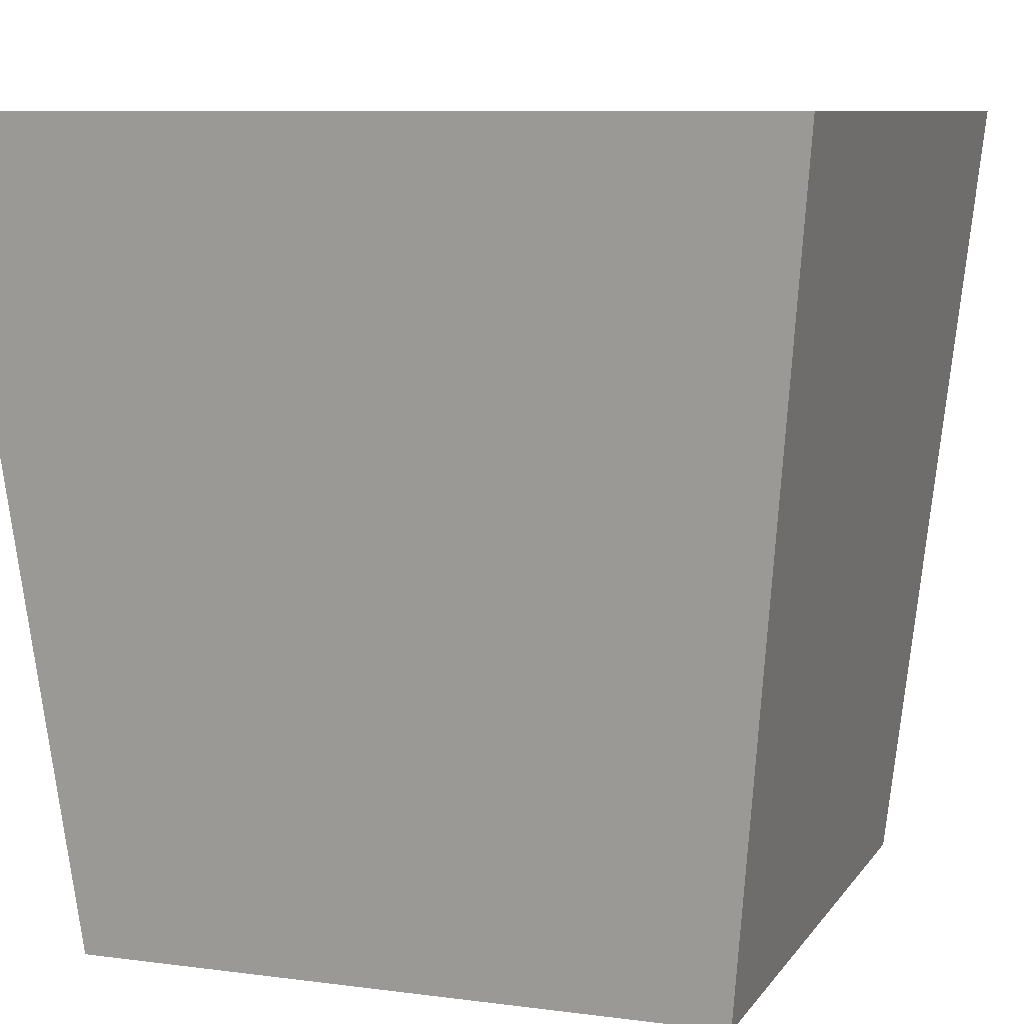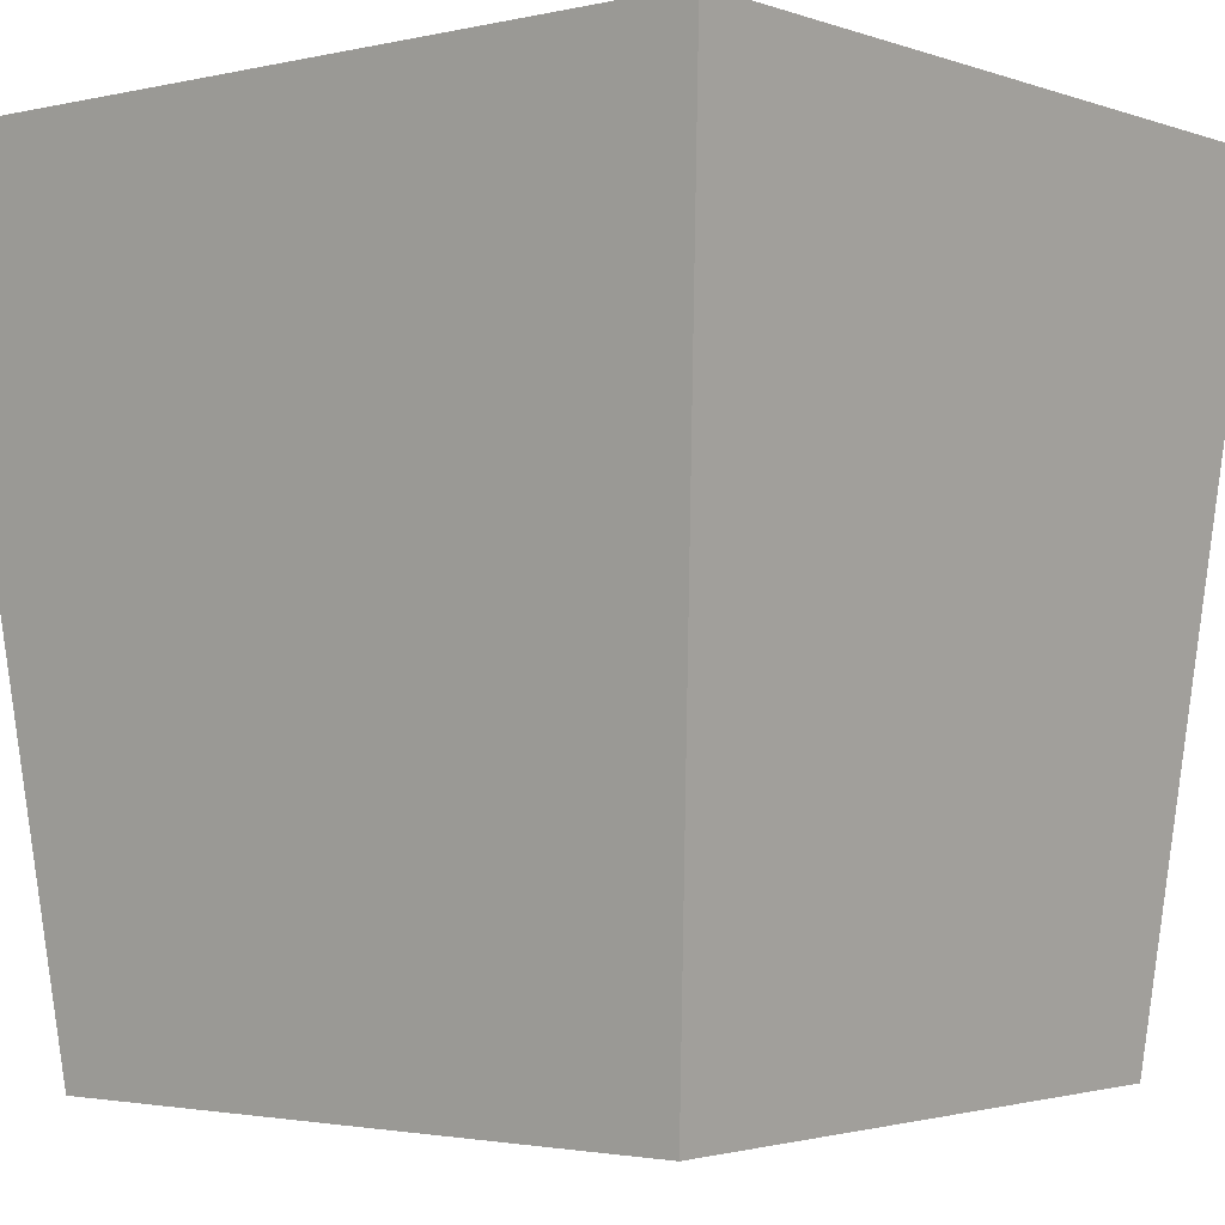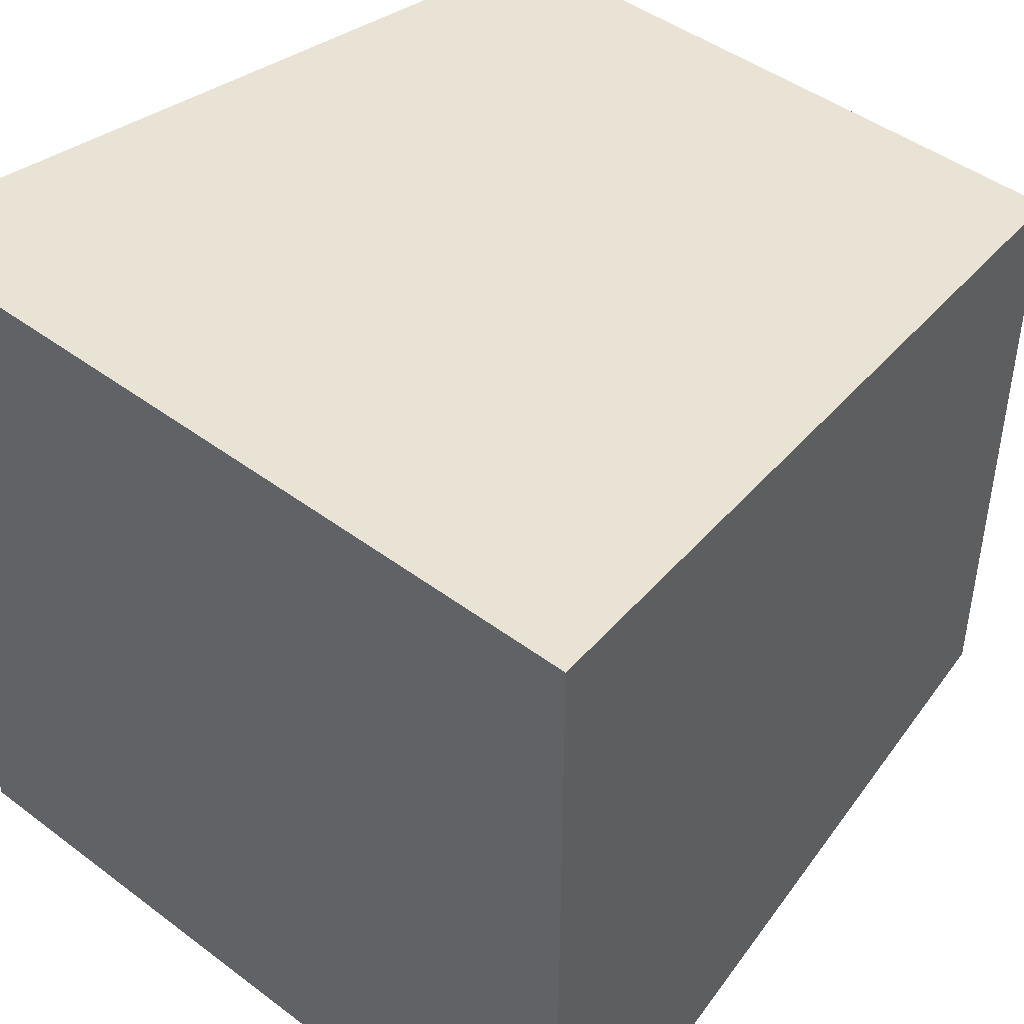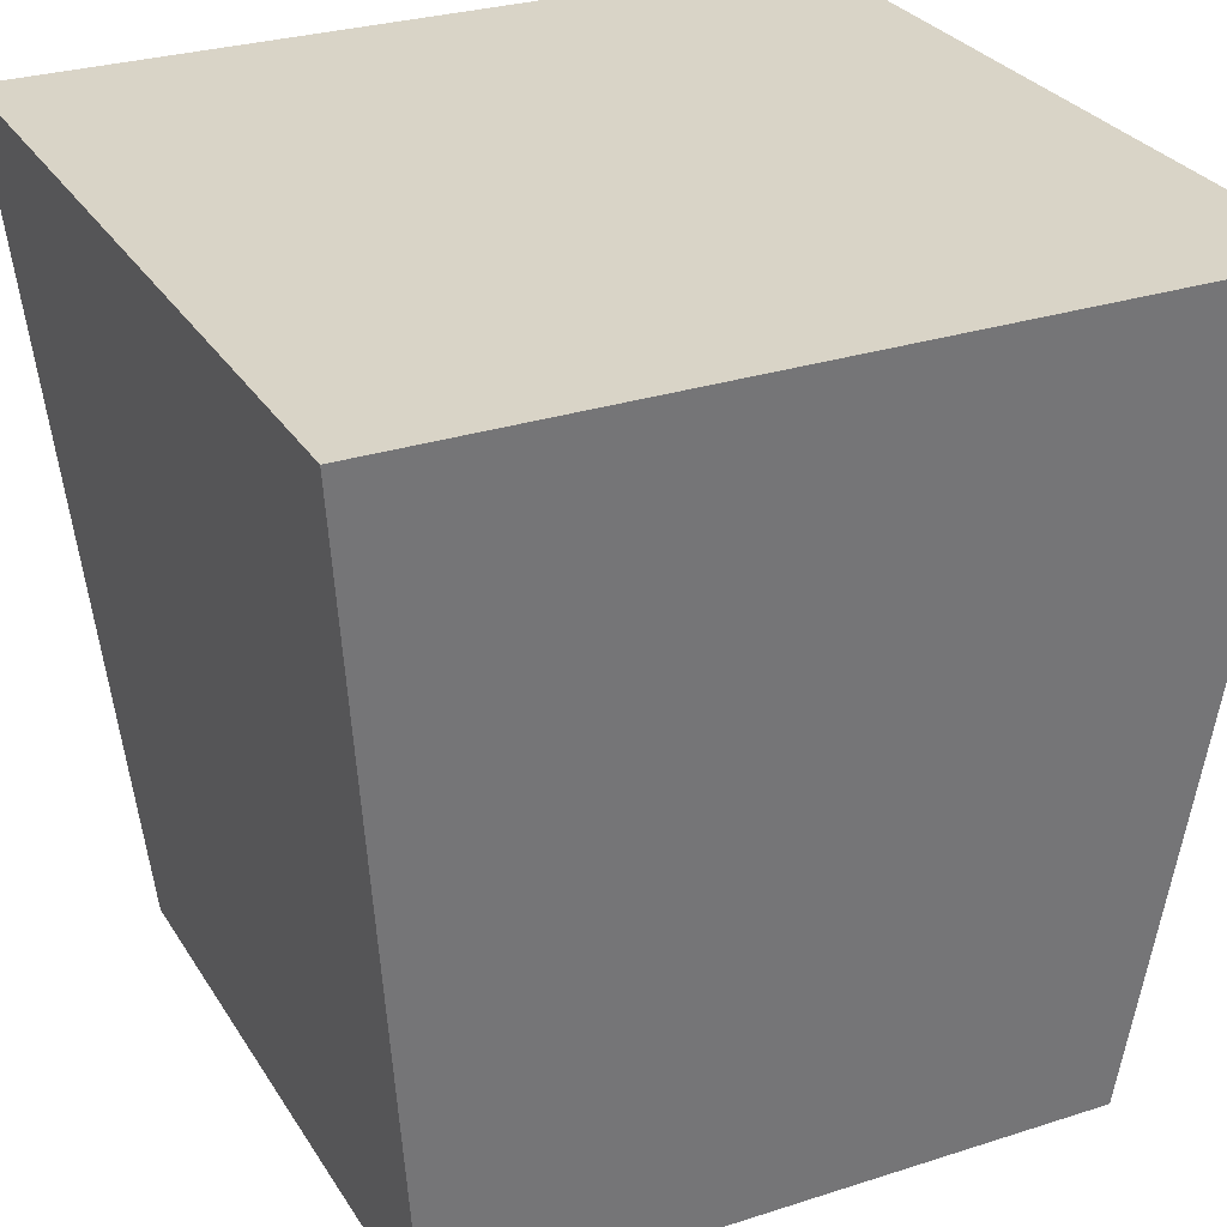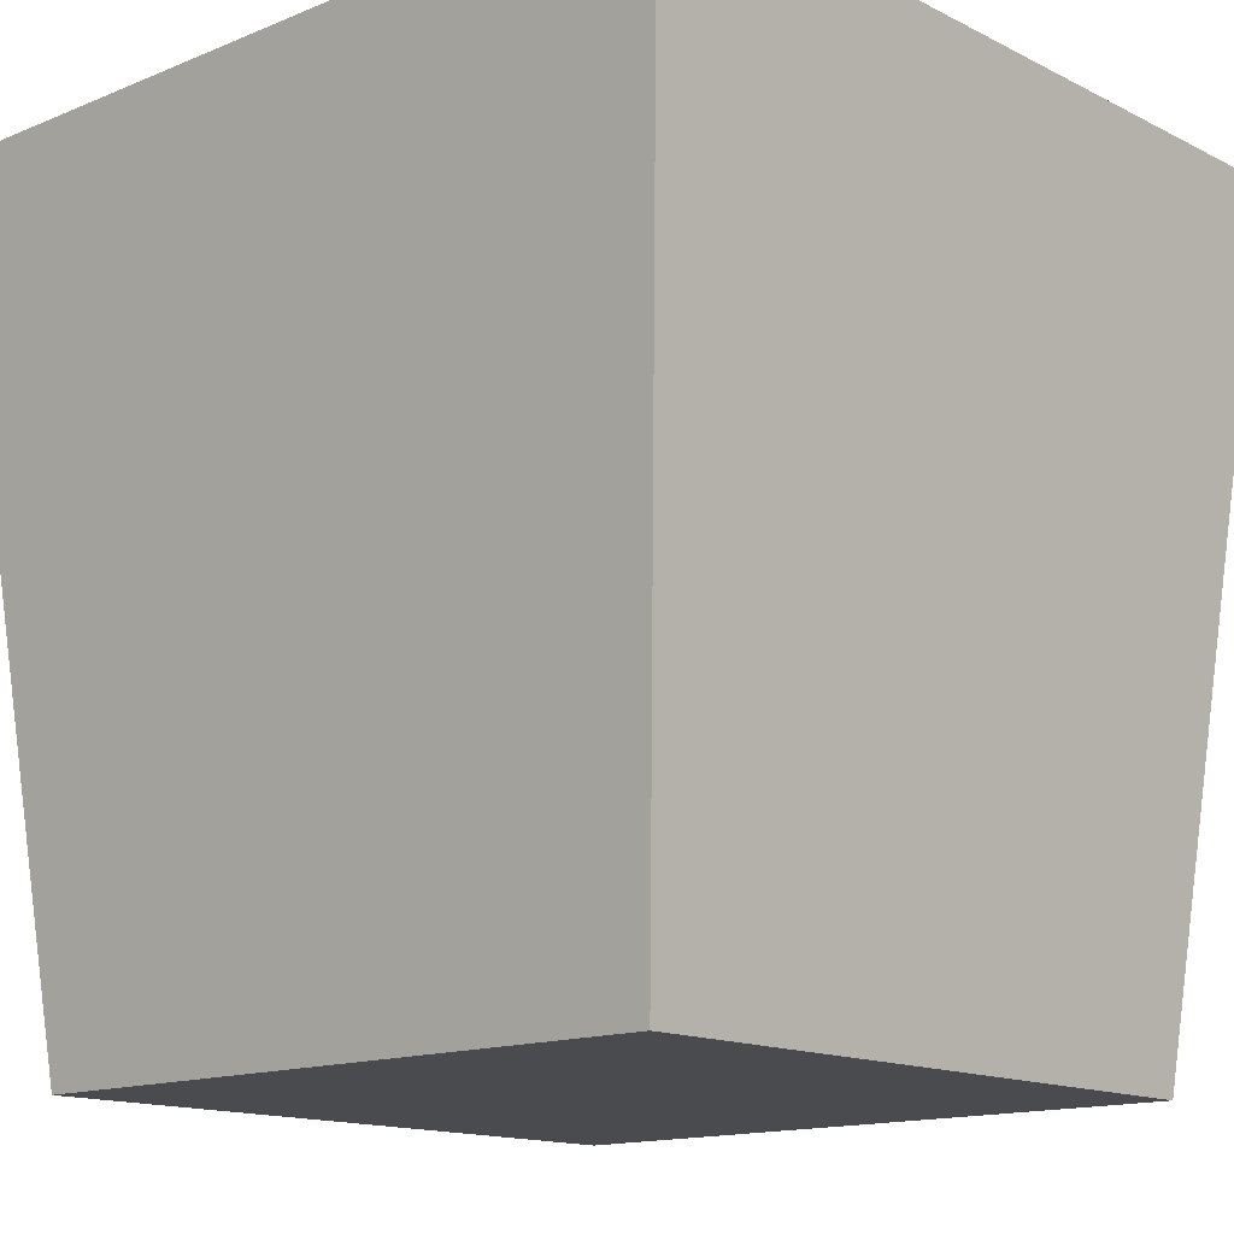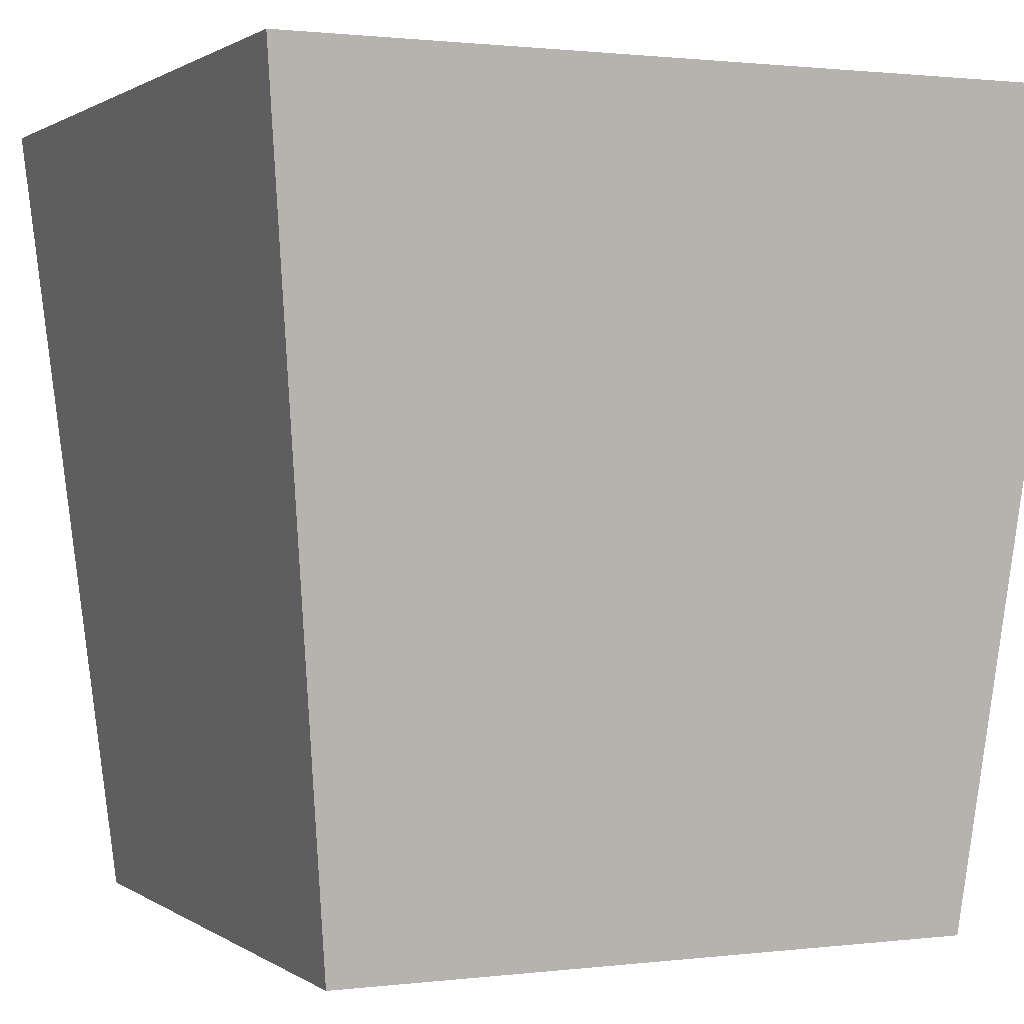
<metadata>
{"format":"obj","ext":"obj","renderer":"f3d","projection":"perspective","resolution":1024,"background":"white","views":[{"elev":8.6,"azim":19.8,"up":"+Z"},{"elev":-2.2,"azim":-50.9,"up":"+Z"},{"elev":45.4,"azim":40.9,"up":"+Y"},{"elev":28.7,"azim":-25.8,"up":"+Z"},{"elev":-14.2,"azim":132.2,"up":"+Z"},{"elev":1.1,"azim":-24.5,"up":"+Z"}]}
</metadata>
<code>
o Loft
v -40 40 0
v -25.2 42 20
v -8.4 42 20
v -50 50 100
v -26.4 44 40
v 40 40 0
v 8.4 42 20
v -8.8 44 40
v -27.6 46 60
v 25.2 42 20
v 8.8 44 40
v -9.2 46 60
v -28.8 48 80
v 50 50 100
v 26.4 44 40
v 9.2 46 60
v -9.6 48 80
v 27.6 46 60
v 9.6 48 80
v 28.8 48 80
v 42 25.2 20
v 42 8.4 20
v 44 26.4 40
v 40 -40 0
v 42 -8.4 20
v 44 8.8 40
v 46 27.6 60
v 42 -25.2 20
v 44 -8.8 40
v 46 9.2 60
v 48 28.8 80
v 50 -50 100
v 44 -26.4 40
v 46 -9.2 60
v 48 9.6 80
v 46 -27.6 60
v 48 -9.6 80
v 48 -28.8 80
v 25.2 -42 20
v 8.4 -42 20
v 26.4 -44 40
v -40 -40 0
v -8.4 -42 20
v 8.8 -44 40
v 27.6 -46 60
v -25.2 -42 20
v -8.8 -44 40
v 9.2 -46 60
v 28.8 -48 80
v -50 -50 100
v -26.4 -44 40
v -9.2 -46 60
v 9.6 -48 80
v -27.6 -46 60
v -9.6 -48 80
v -28.8 -48 80
v -42 -25.2 20
v -42 -8.4 20
v -44 -26.4 40
v -42 8.4 20
v -44 -8.8 40
v -46 -27.6 60
v -42 25.2 20
v -44 8.8 40
v -46 -9.2 60
v -48 -28.8 80
v -44 26.4 40
v -46 9.2 60
v -48 -9.6 80
v -46 27.6 60
v -48 9.6 80
v -48 28.8 80
f 1 2 3
f 1 4 5
f 2 1 5
f 3 2 5
f 6 1 7
f 1 3 7
f 3 5 8
f 7 3 8
f 5 4 9
f 6 7 10
f 7 8 11
f 10 7 11
f 8 5 12
f 5 9 12
f 9 4 13
f 14 6 15
f 6 10 15
f 10 11 15
f 11 8 16
f 8 12 16
f 4 14 17
f 12 9 17
f 13 4 17
f 9 13 17
f 14 15 18
f 15 11 18
f 11 16 18
f 17 14 19
f 16 12 19
f 12 17 19
f 19 14 20
f 14 18 20
f 18 16 20
f 16 19 20
f 6 21 22
f 6 14 23
f 21 6 23
f 22 21 23
f 24 6 25
f 6 22 25
f 22 23 26
f 25 22 26
f 23 14 27
f 24 25 28
f 25 26 29
f 28 25 29
f 26 23 30
f 23 27 30
f 27 14 31
f 32 24 33
f 24 28 33
f 28 29 33
f 29 26 34
f 26 30 34
f 14 32 35
f 30 27 35
f 31 14 35
f 27 31 35
f 32 33 36
f 33 29 36
f 29 34 36
f 35 32 37
f 34 30 37
f 30 35 37
f 37 32 38
f 32 36 38
f 36 34 38
f 34 37 38
f 24 39 40
f 24 32 41
f 39 24 41
f 40 39 41
f 42 24 43
f 24 40 43
f 40 41 44
f 43 40 44
f 41 32 45
f 42 43 46
f 43 44 47
f 46 43 47
f 44 41 48
f 41 45 48
f 45 32 49
f 50 42 51
f 42 46 51
f 46 47 51
f 47 44 52
f 44 48 52
f 32 50 53
f 48 45 53
f 49 32 53
f 45 49 53
f 50 51 54
f 51 47 54
f 47 52 54
f 53 50 55
f 52 48 55
f 48 53 55
f 55 50 56
f 50 54 56
f 54 52 56
f 52 55 56
f 42 57 58
f 42 50 59
f 57 42 59
f 58 57 59
f 1 42 60
f 42 58 60
f 58 59 61
f 60 58 61
f 59 50 62
f 1 60 63
f 60 61 64
f 63 60 64
f 61 59 65
f 59 62 65
f 62 50 66
f 4 1 67
f 1 63 67
f 63 64 67
f 64 61 68
f 61 65 68
f 50 4 69
f 65 62 69
f 66 50 69
f 62 66 69
f 4 67 70
f 67 64 70
f 64 68 70
f 69 4 71
f 68 65 71
f 65 69 71
f 71 4 72
f 4 70 72
f 70 68 72
f 68 71 72
f 42 1 6
f 42 6 24
f 32 14 4
f 32 4 50

</code>
